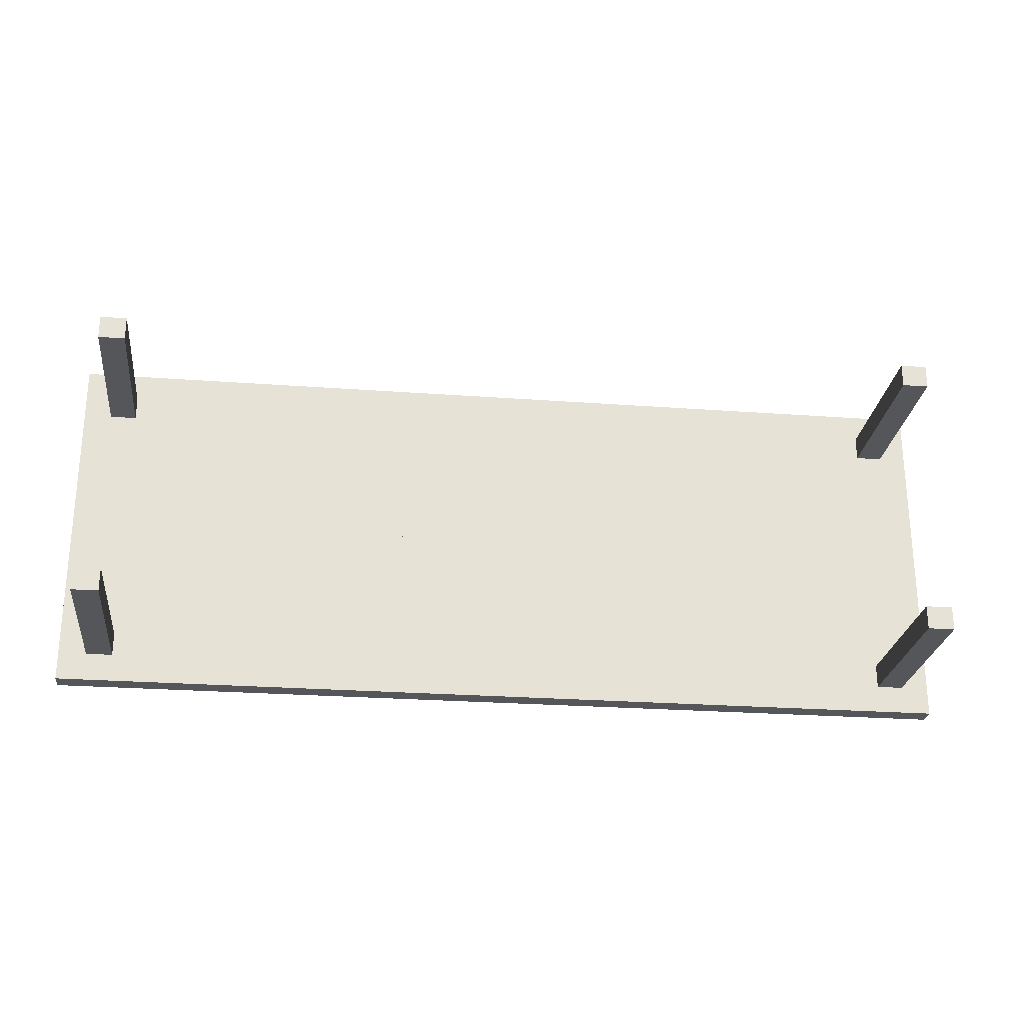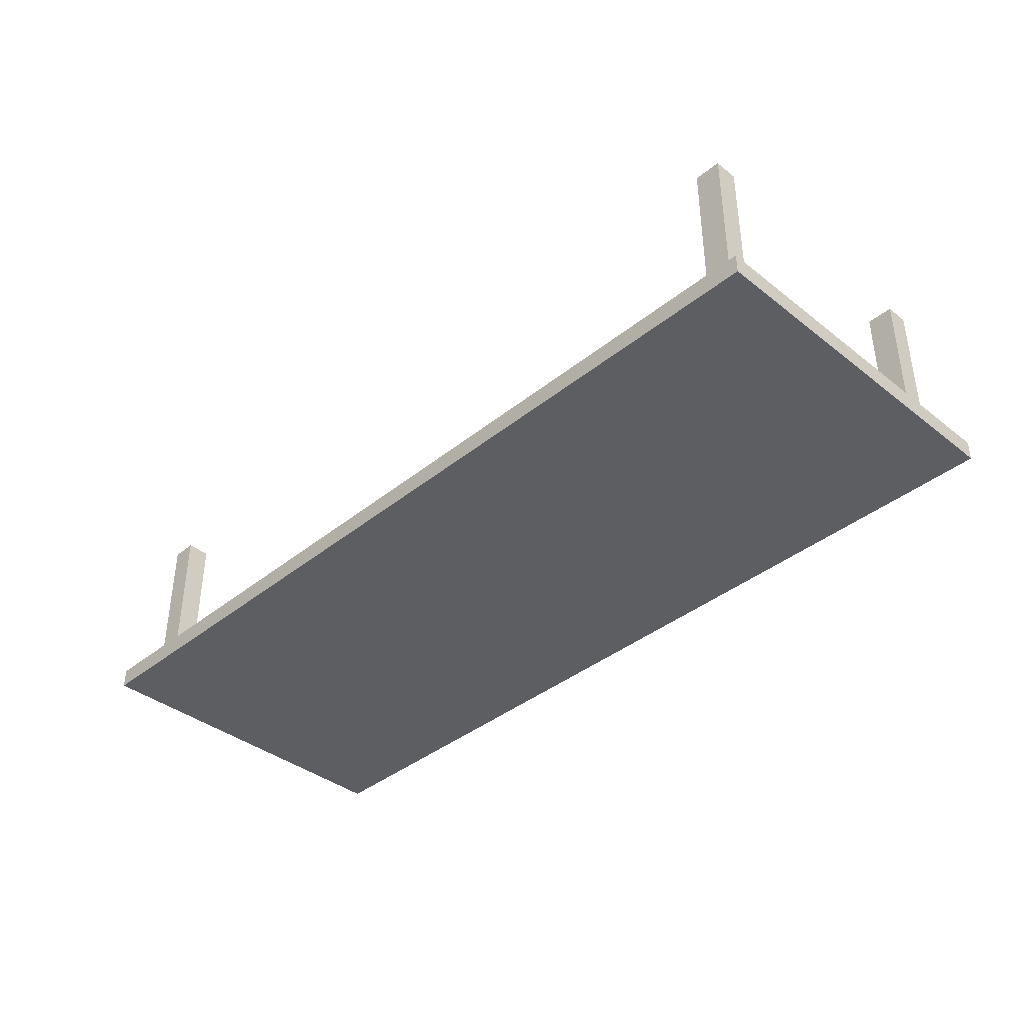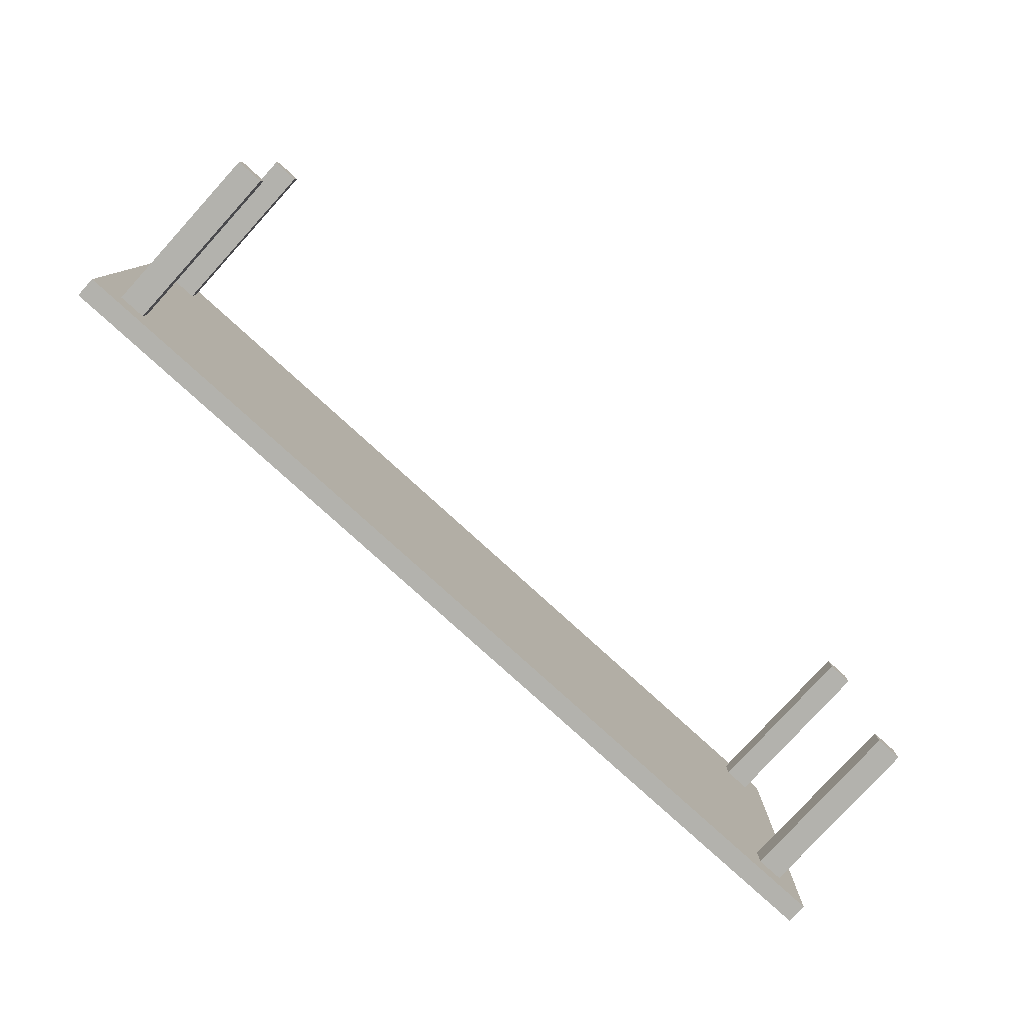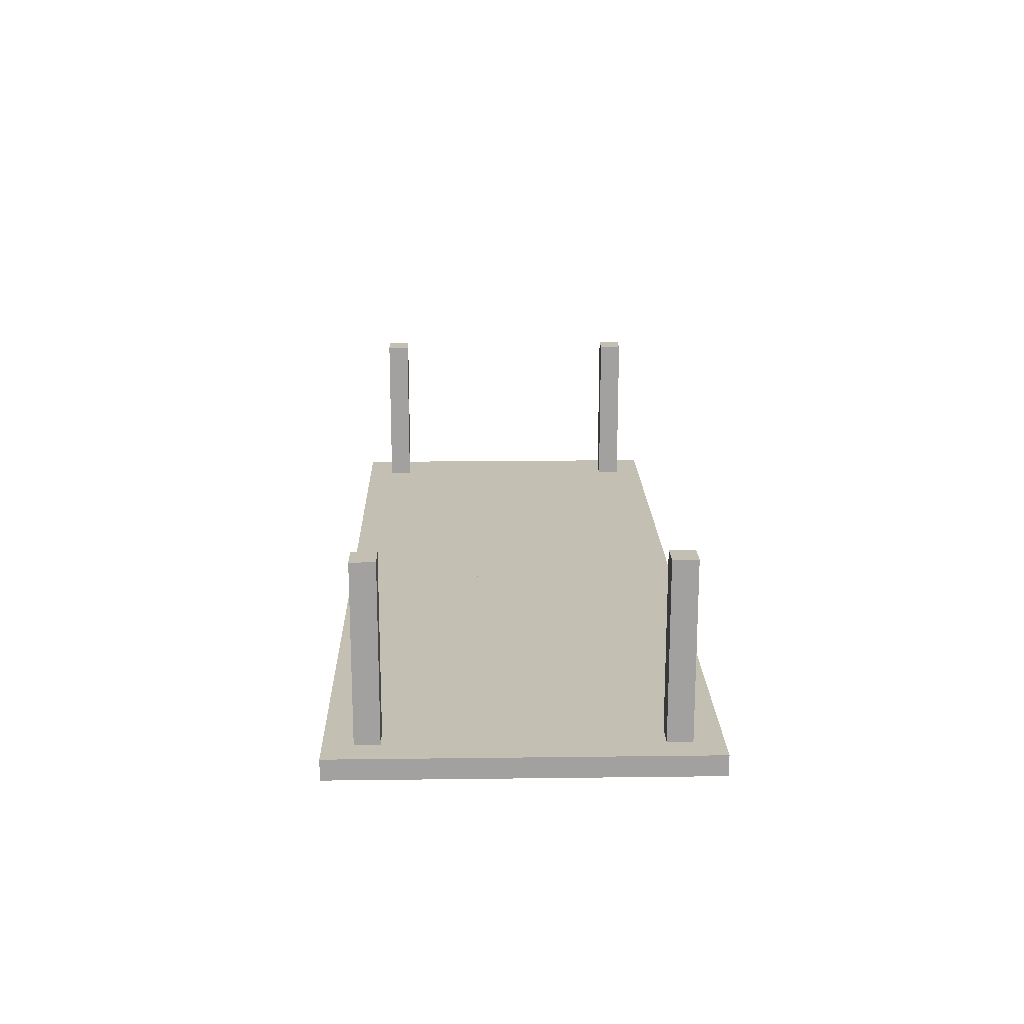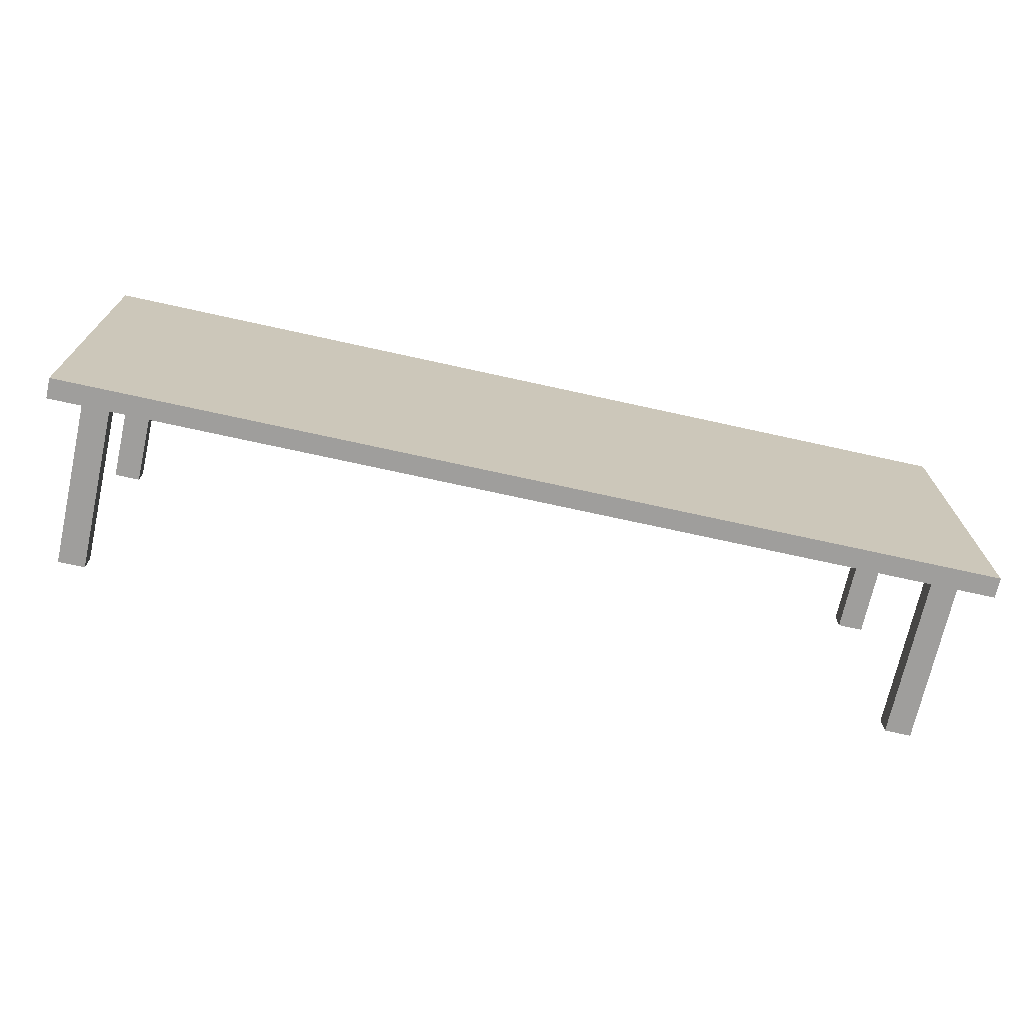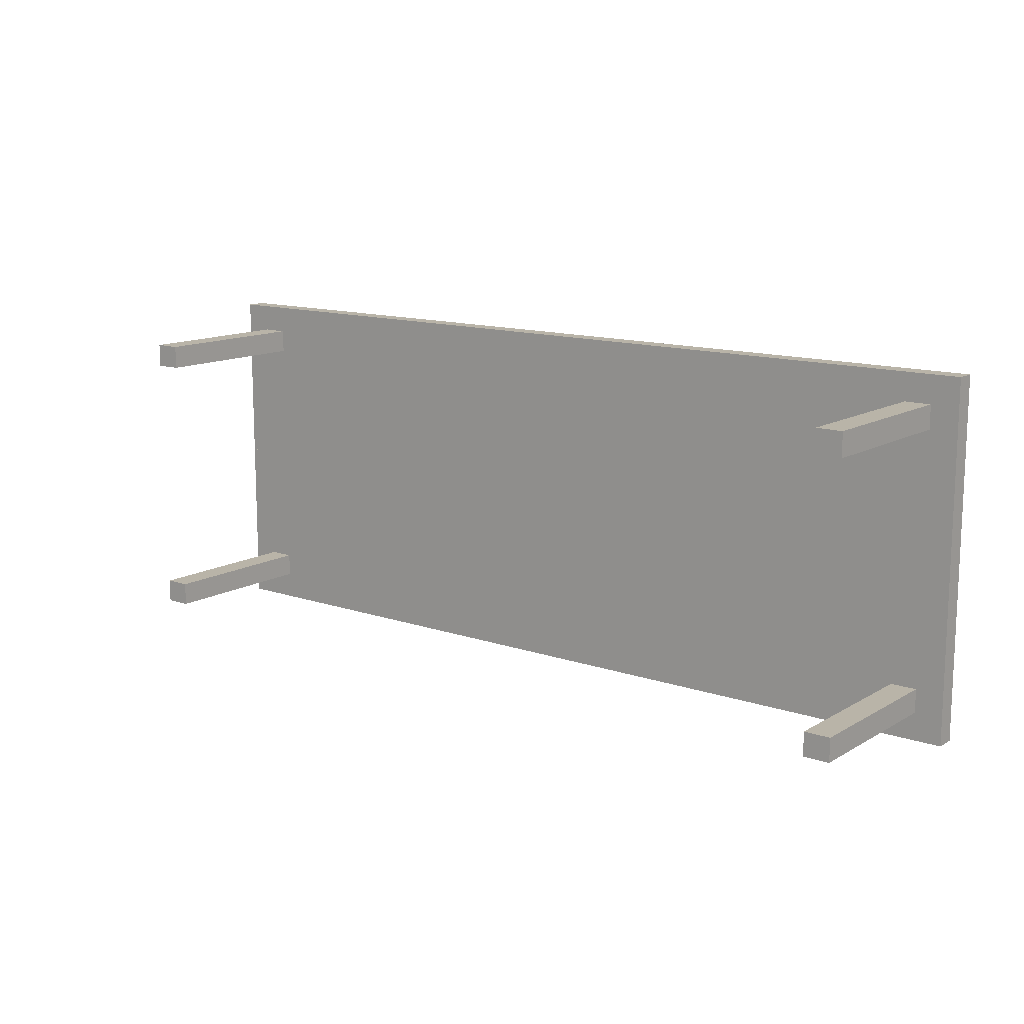
<metadata>
{"format":"obj","ext":"obj","renderer":"f3d","projection":"perspective","resolution":1024,"background":"white","views":[{"elev":-25.4,"azim":-6.8,"up":"+Y"},{"elev":-38.8,"azim":-134.6,"up":"+Z"},{"elev":-79.4,"azim":-42.3,"up":"+Y"},{"elev":17.9,"azim":-91.4,"up":"+Z"},{"elev":-71.0,"azim":167.5,"up":"+Y"},{"elev":13.1,"azim":37.9,"up":"+Y"}]}
</metadata>
<code>
o Table_Cube.114
v 6.914 2.677 0.1505
v 6.914 2.677 -0.1505
v 6.492 2.677 -0.1505
v 6.492 2.677 0.1505
v 6.914 2.255 -0.1505
v 6.914 2.255 0.1505
v 6.492 2.255 0.1505
v 6.492 2.255 -0.1505
v 6.096 2.677 0.1505
v 6.096 2.677 -0.1505
v 6.096 2.255 -0.1505
v 6.096 2.255 0.1505
v 6.914 1.9 -0.1505
v 6.914 1.9 0.1505
v 6.492 1.9 0.1505
v 6.492 1.9 -0.1505
v 6.096 1.9 0.1505
v 6.096 1.9 -0.1505
v 6.492 2.255 2.717
v 6.096 2.255 2.717
v 6.492 1.9 2.717
v 6.096 1.9 2.717
v 0 2.677 0.1505
v 0 2.677 -0.1505
v -6.914 2.677 0.1505
v -6.914 2.677 -0.1505
v -6.492 2.677 -0.1505
v -6.492 2.677 0.1505
v 0 2.255 0.1505
v 0 2.255 -0.1505
v -6.914 2.255 -0.1505
v -6.914 2.255 0.1505
v -6.492 2.255 0.1505
v -6.492 2.255 -0.1505
v -6.096 2.677 0.1505
v -6.096 2.677 -0.1505
v -6.096 2.255 -0.1505
v -6.096 2.255 0.1505
v 0 1.9 -0.1505
v -6.914 1.9 -0.1505
v -6.914 1.9 0.1505
v -6.492 1.9 0.1505
v -6.492 1.9 -0.1505
v 0 1.9 0.1505
v -6.096 1.9 0.1505
v -6.096 1.9 -0.1505
v -6.492 2.255 2.717
v -6.096 2.255 2.717
v -6.492 1.9 2.717
v -6.096 1.9 2.717
v 6.914 0 0.1505
v 6.914 -2.677 0.1505
v 6.914 0 -0.1505
v 6.914 -2.677 -0.1505
v 6.492 0 -0.1505
v 6.492 -2.677 -0.1505
v 6.492 0 0.1505
v 6.492 -2.677 0.1505
v 6.914 -2.255 -0.1505
v 6.914 -2.255 0.1505
v 6.492 -2.255 0.1505
v 6.492 -2.255 -0.1505
v 6.096 0 -0.1505
v 6.096 -2.677 0.1505
v 6.096 -2.677 -0.1505
v 6.096 0 0.1505
v 6.096 -2.255 -0.1505
v 6.096 -2.255 0.1505
v 6.914 -1.9 -0.1505
v 6.914 -1.9 0.1505
v 6.492 -1.9 0.1505
v 6.492 -1.9 -0.1505
v 6.096 -1.9 0.1505
v 6.096 -1.9 -0.1505
v 6.492 -2.255 2.717
v 6.096 -2.255 2.717
v 6.492 -1.9 2.717
v 6.096 -1.9 2.717
v 0 0 0.1505
v 0 -2.677 0.1505
v 0 0 -0.1505
v 0 -2.677 -0.1505
v -6.914 0 0.1505
v -6.914 -2.677 0.1505
v -6.914 0 -0.1505
v -6.914 -2.677 -0.1505
v -6.492 0 -0.1505
v -6.492 -2.677 -0.1505
v -6.492 0 0.1505
v -6.492 -2.677 0.1505
v 0 -2.255 0.1505
v 0 -2.255 -0.1505
v -6.914 -2.255 -0.1505
v -6.914 -2.255 0.1505
v -6.492 -2.255 0.1505
v -6.492 -2.255 -0.1505
v -6.096 0 -0.1505
v -6.096 -2.677 0.1505
v -6.096 -2.677 -0.1505
v -6.096 0 0.1505
v -6.096 -2.255 -0.1505
v -6.096 -2.255 0.1505
v 0 -1.9 -0.1505
v -6.914 -1.9 -0.1505
v -6.914 -1.9 0.1505
v -6.492 -1.9 0.1505
v -6.492 -1.9 -0.1505
v 0 -1.9 0.1505
v -6.096 -1.9 0.1505
v -6.096 -1.9 -0.1505
v -6.492 -2.255 2.717
v -6.096 -2.255 2.717
v -6.492 -1.9 2.717
v -6.096 -1.9 2.717
f 8 3 2 5
f 5 2 1 6
f 12 9 23 29
f 10 24 23 9
f 2 3 4 1
f 6 1 4 7
f 11 10 3 8
f 18 11 8 16
f 14 6 7 15
f 17 12 29 44
f 13 5 6 14
f 16 8 5 13
f 7 12 20 19
f 39 30 11 18
f 30 24 10 11
f 3 10 9 4
f 7 4 9 12
f 81 39 18 63
f 57 15 17 66
f 55 16 13 53
f 53 13 14 51
f 66 17 44 79
f 51 14 15 57
f 63 18 16 55
f 21 19 20 22
f 17 15 21 22
f 15 7 19 21
f 12 17 22 20
f 29 30 24 23
f 34 31 26 27
f 31 32 25 26
f 38 29 23 35
f 36 35 23 24
f 26 25 28 27
f 32 33 28 25
f 37 34 27 36
f 46 43 34 37
f 41 42 33 32
f 45 44 29 38
f 40 41 32 31
f 43 40 31 34
f 44 39 30 29
f 33 47 48 38
f 39 46 37 30
f 30 37 36 24
f 27 28 35 36
f 33 38 35 28
f 81 97 46 39
f 89 100 45 42
f 79 81 39 44
f 87 85 40 43
f 85 83 41 40
f 100 79 44 45
f 83 89 42 41
f 97 87 43 46
f 49 50 48 47
f 45 50 49 42
f 42 49 47 33
f 38 48 50 45
f 62 59 54 56
f 59 60 52 54
f 68 91 80 64
f 55 57 51 53
f 65 64 80 82
f 54 52 58 56
f 63 66 57 55
f 60 61 58 52
f 67 62 56 65
f 74 72 62 67
f 70 71 61 60
f 73 108 91 68
f 69 70 60 59
f 72 69 59 62
f 61 75 76 68
f 103 74 67 92
f 92 67 65 82
f 81 79 66 63
f 56 58 64 65
f 61 68 64 58
f 81 63 74 103
f 57 66 73 71
f 55 53 69 72
f 53 51 70 69
f 66 79 108 73
f 51 57 71 70
f 63 55 72 74
f 77 78 76 75
f 73 78 77 71
f 71 77 75 61
f 68 76 78 73
f 91 80 82 92
f 96 88 86 93
f 93 86 84 94
f 102 98 80 91
f 87 85 83 89
f 99 82 80 98
f 86 88 90 84
f 97 87 89 100
f 94 84 90 95
f 101 99 88 96
f 110 101 96 107
f 105 94 95 106
f 109 102 91 108
f 104 93 94 105
f 107 96 93 104
f 108 91 92 103
f 95 102 112 111
f 103 92 101 110
f 92 82 99 101
f 81 97 100 79
f 88 99 98 90
f 95 90 98 102
f 81 103 110 97
f 89 106 109 100
f 79 108 103 81
f 87 107 104 85
f 85 104 105 83
f 100 109 108 79
f 83 105 106 89
f 97 110 107 87
f 113 111 112 114
f 109 106 113 114
f 106 95 111 113
f 102 109 114 112

</code>
